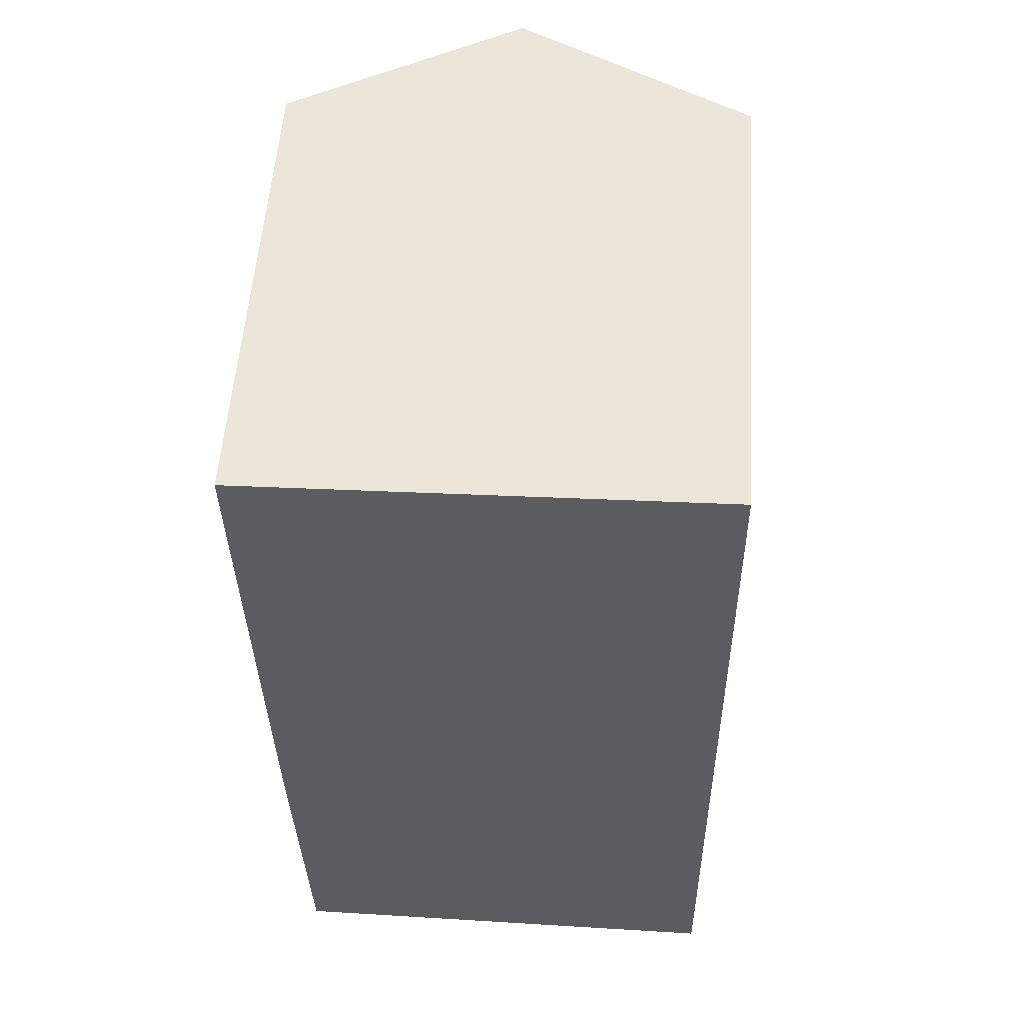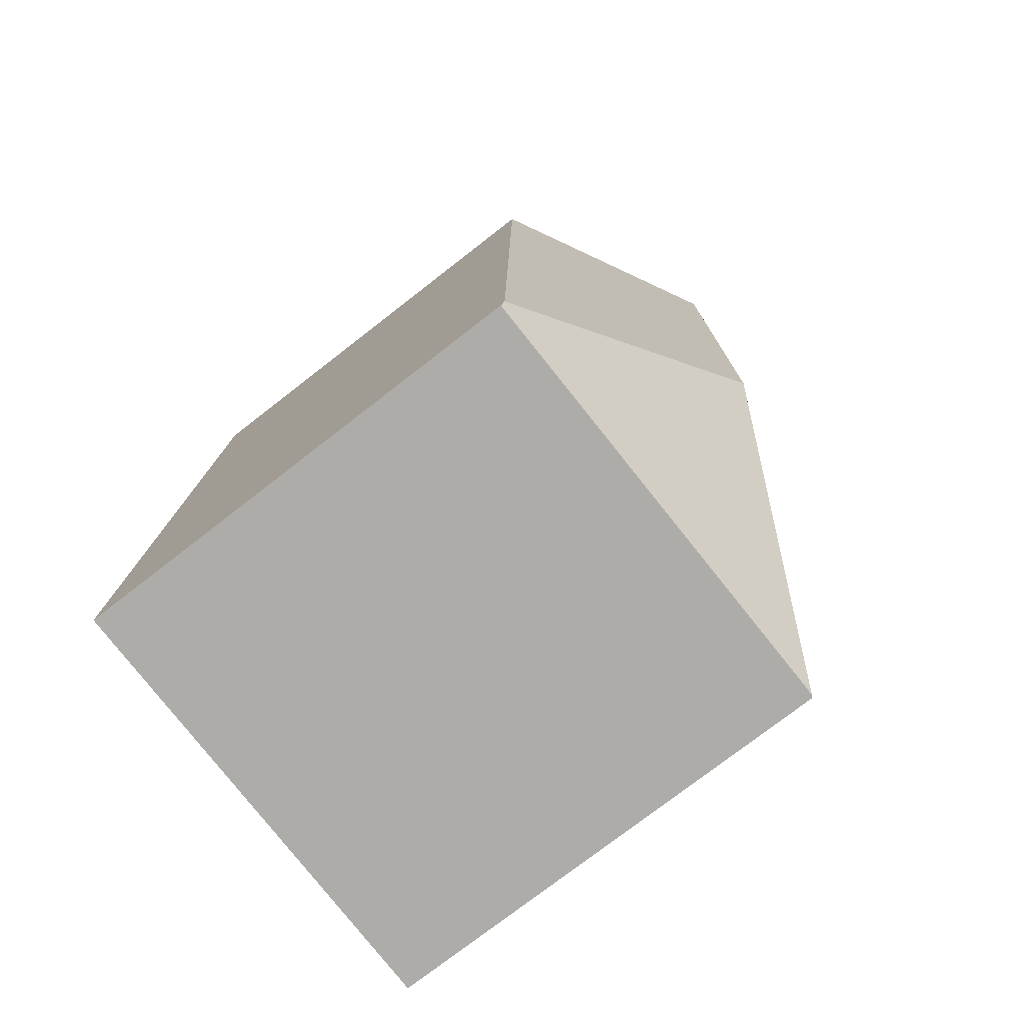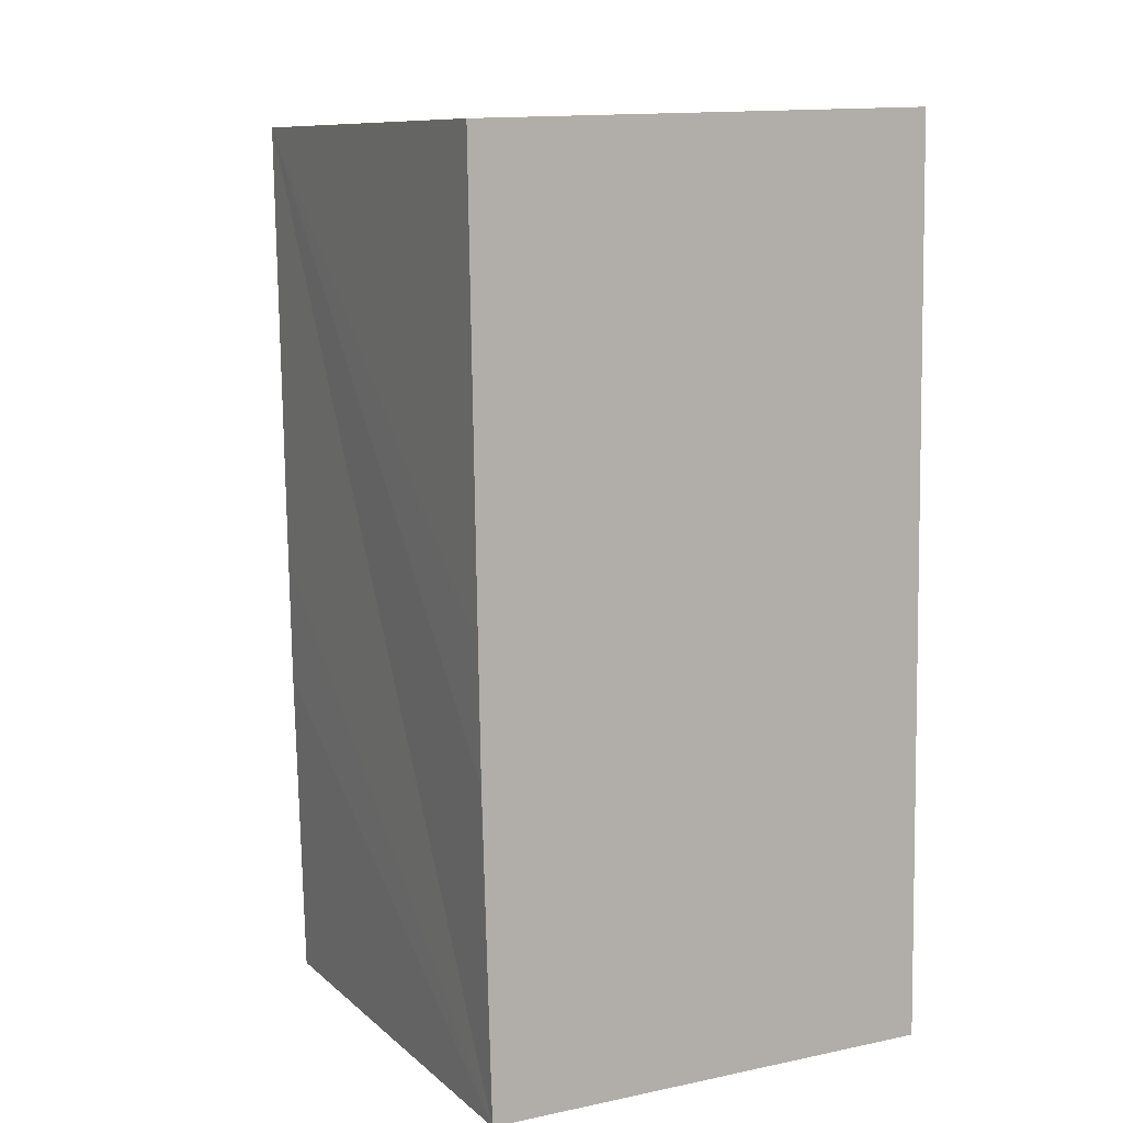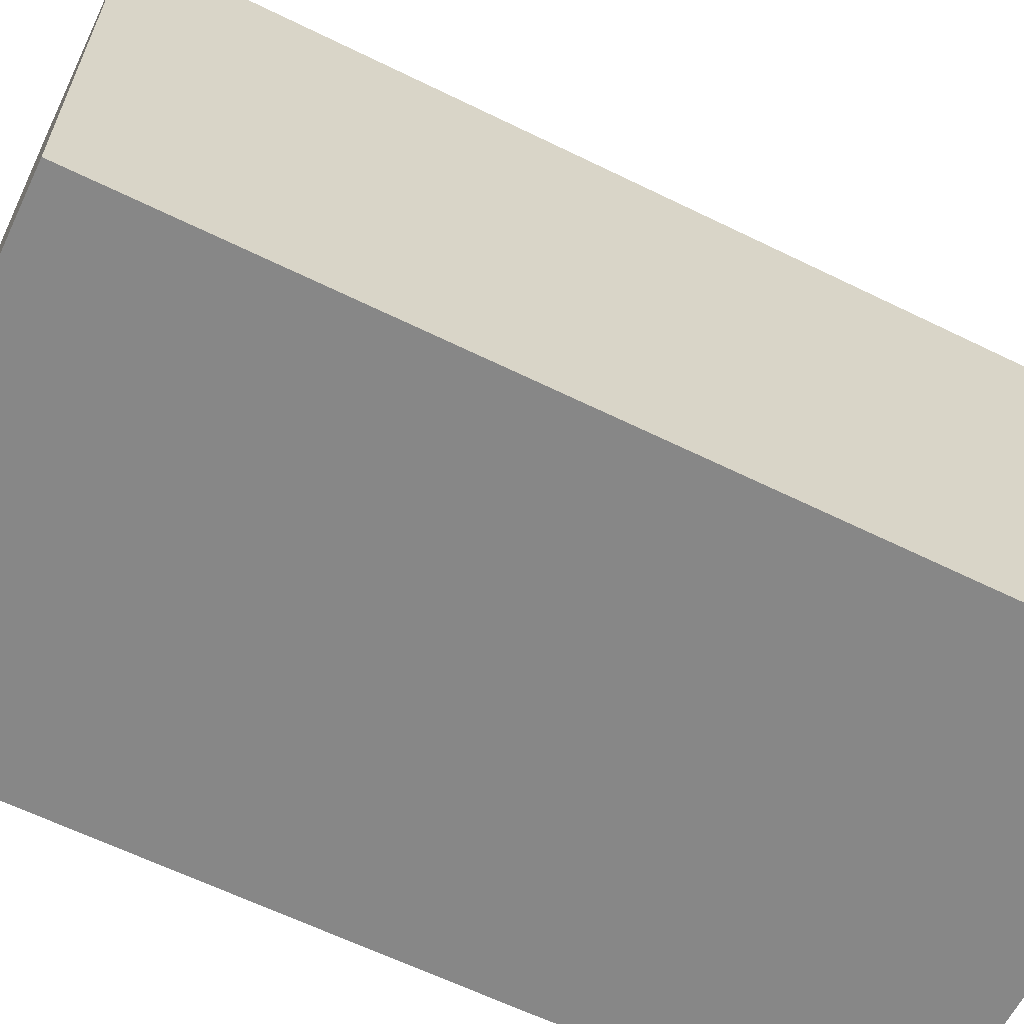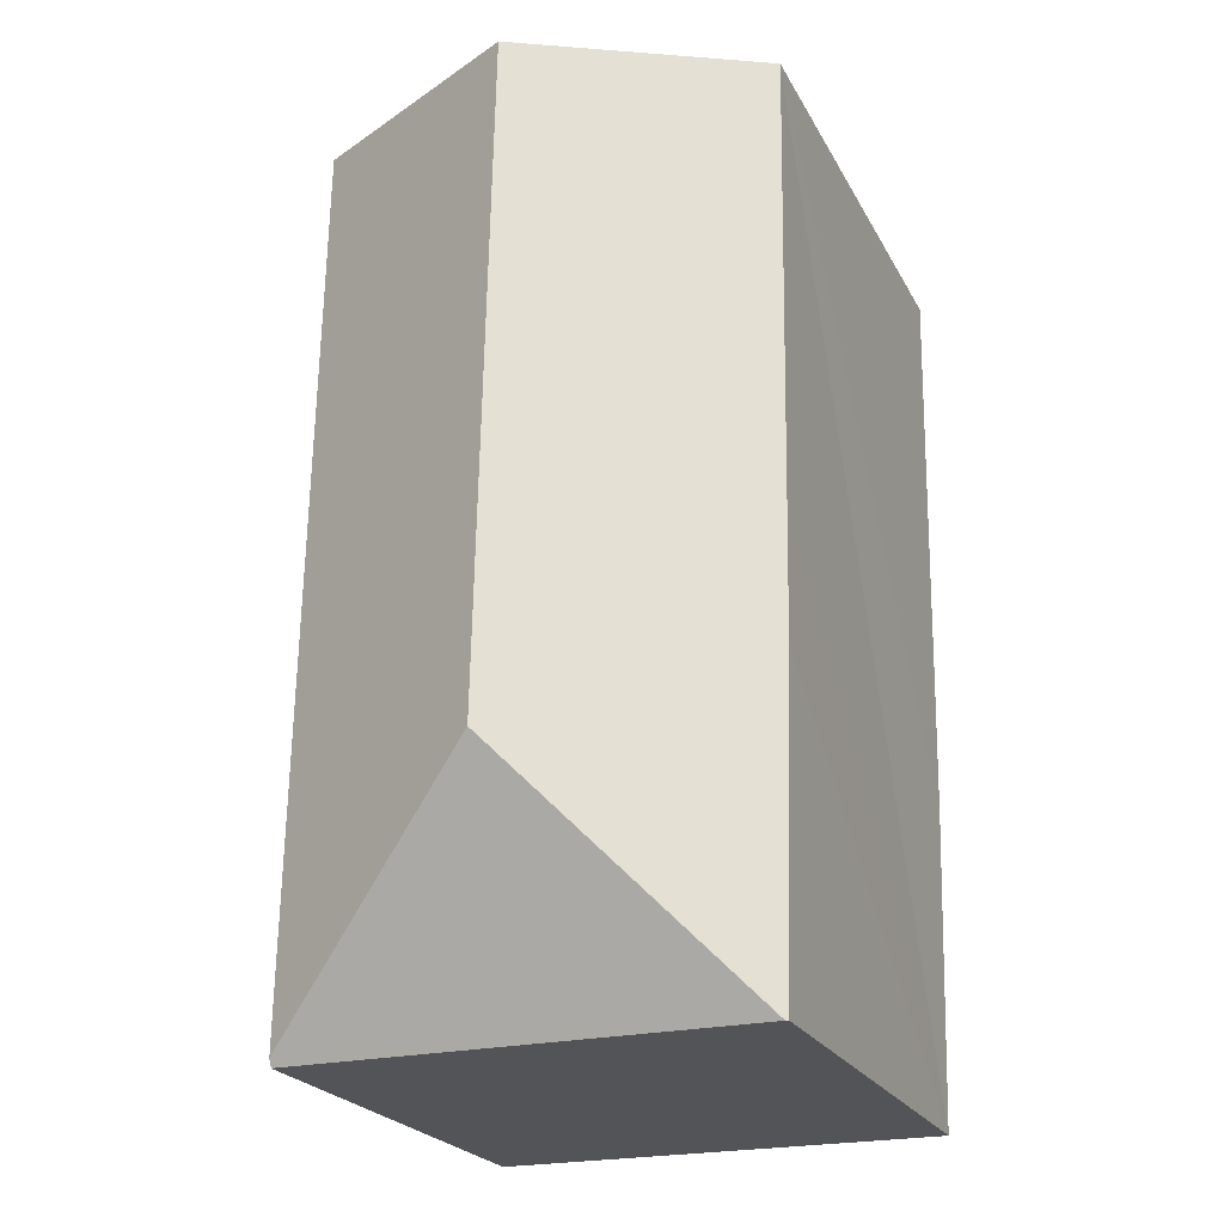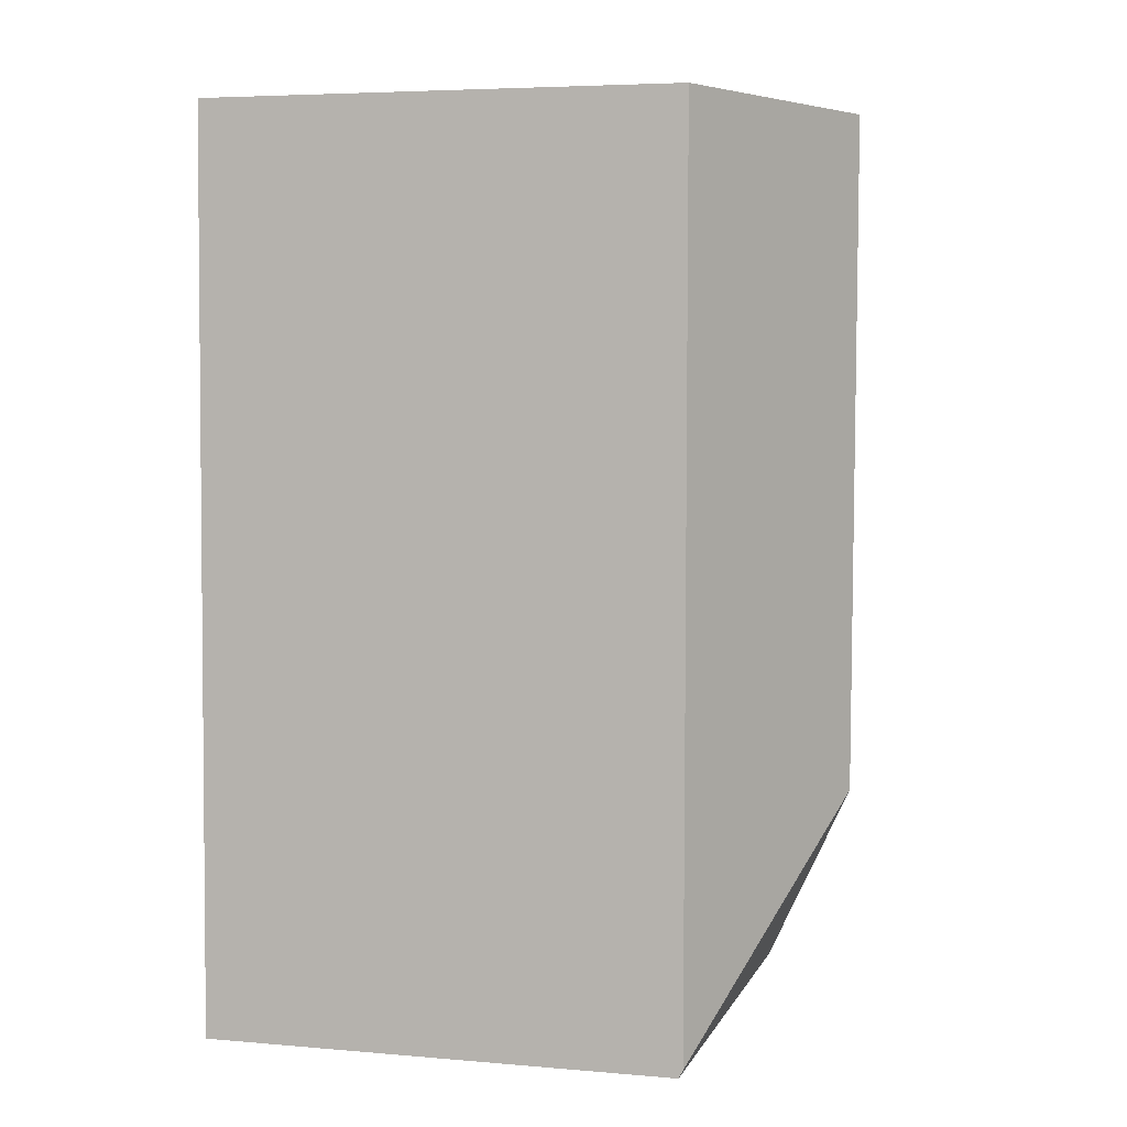
<metadata>
{"format":"obj","ext":"obj","renderer":"f3d","projection":"perspective","resolution":1024,"background":"white","views":[{"elev":54.9,"azim":3.9,"up":"+Z"},{"elev":-76.4,"azim":127.8,"up":"+Z"},{"elev":10.0,"azim":-27.0,"up":"+Z"},{"elev":-62.5,"azim":62.6,"up":"+Y"},{"elev":-23.6,"azim":-157.8,"up":"+Z"},{"elev":5.4,"azim":104.9,"up":"+Z"}]}
</metadata>
<code>
v  0.307 7.832 -14.74
v  4.028 9.799 -10.86
v  0.354 7.856 -14.74
v  0.158 7.81 -9.472
v  3.803 9.799 0.123
v  0.121 7.813 -7.392
v  0 7.829 4.794e-16
v  7.909 7.829 -14.54
v  7.678 7.792 0.249
v  7.911 7.76 -14.68
v  0.307 9.024e-16 -14.74
v  0.158 5.8e-16 -9.472
v  0.121 4.526e-16 -7.392
v  0 0 0
v  7.678 -1.525e-17 0.249
v  3.803 -7.532e-18 0.123
v  7.909 8.906e-16 -14.54
v  7.911 8.987e-16 -14.68
v  0.354 9.024e-16 -14.74
g defaultobject
f 1 2 3
f 2 1 4
f 2 4 5
f 5 4 6
f 5 6 7
f 8 5 9
f 5 8 2
f 3 8 10
f 8 3 2
f 11 4 1
f 4 11 6
f 6 11 7
f 7 11 12
f 7 12 13
f 7 13 14
f 7 9 5
f 9 7 14
f 9 14 15
f 15 14 16
f 15 8 9
f 8 15 17
f 8 17 10
f 10 17 18
f 18 3 10
f 3 18 1
f 1 18 11
f 11 18 19
f 17 19 18
f 19 17 15
f 19 15 11
f 11 15 12
f 12 15 13
f 13 15 16
f 13 16 14

</code>
